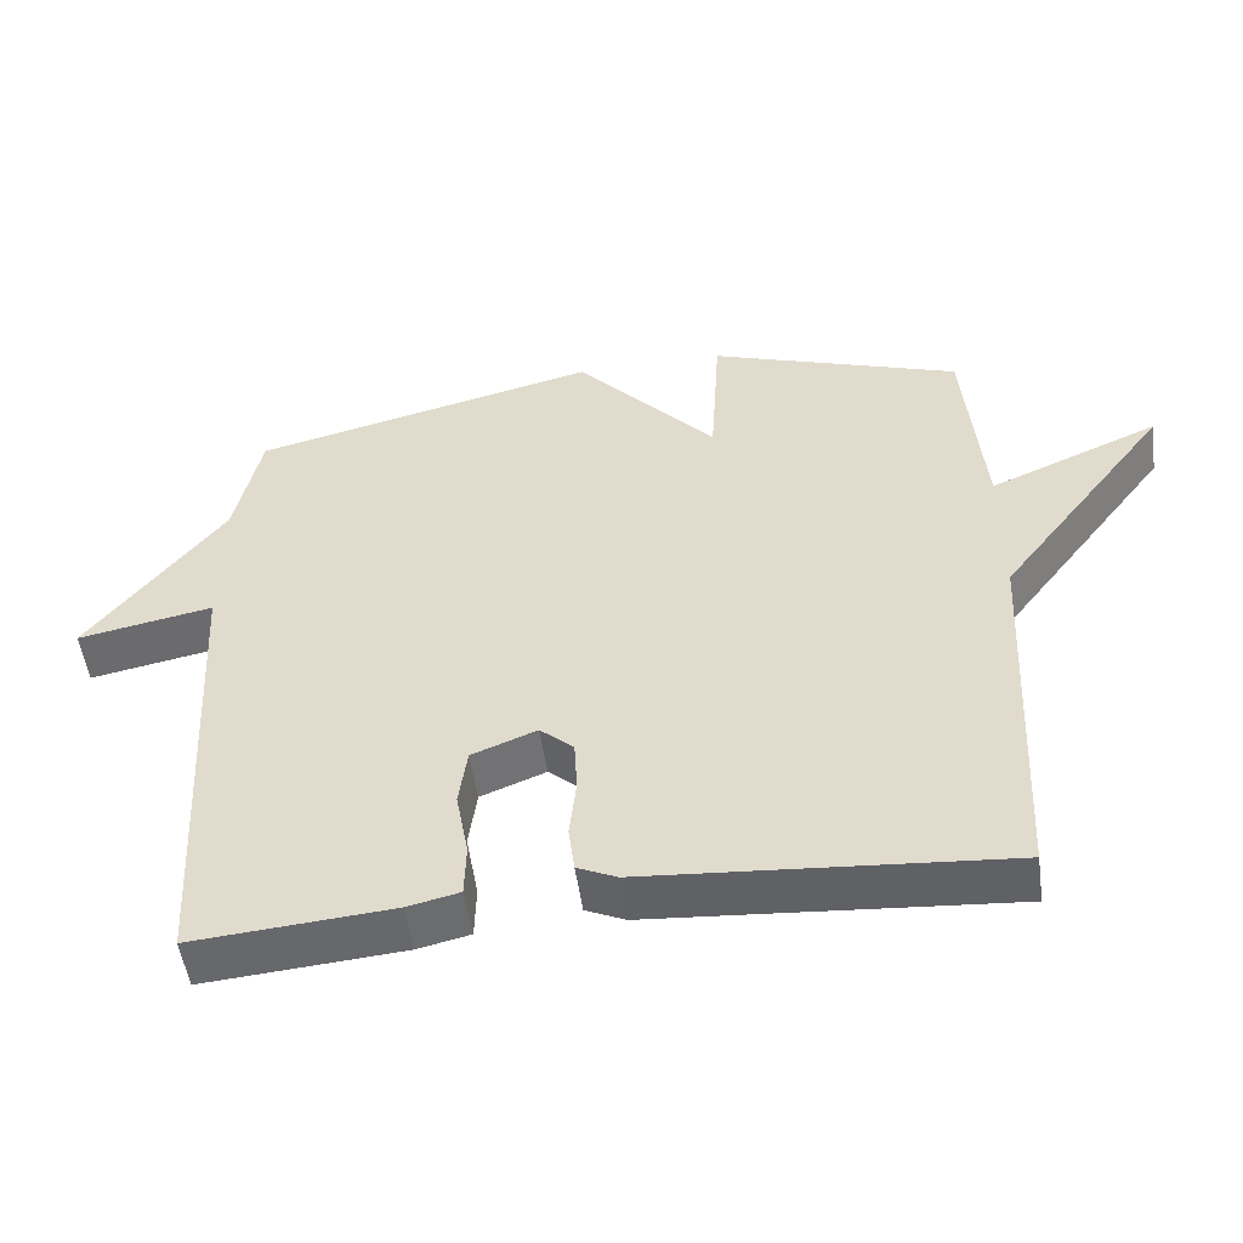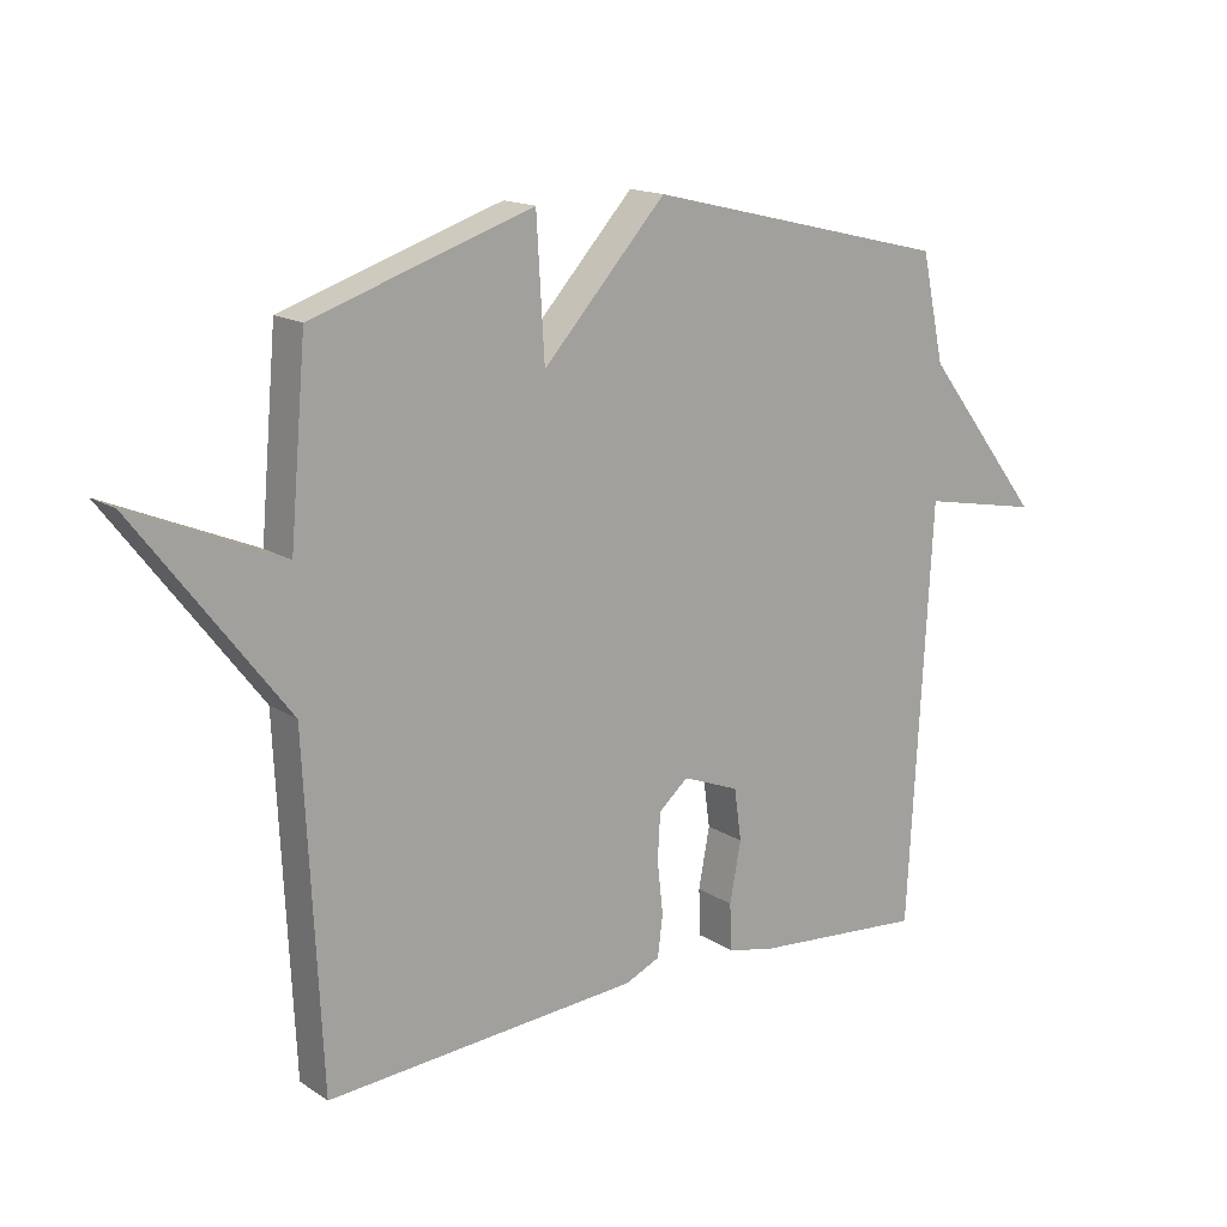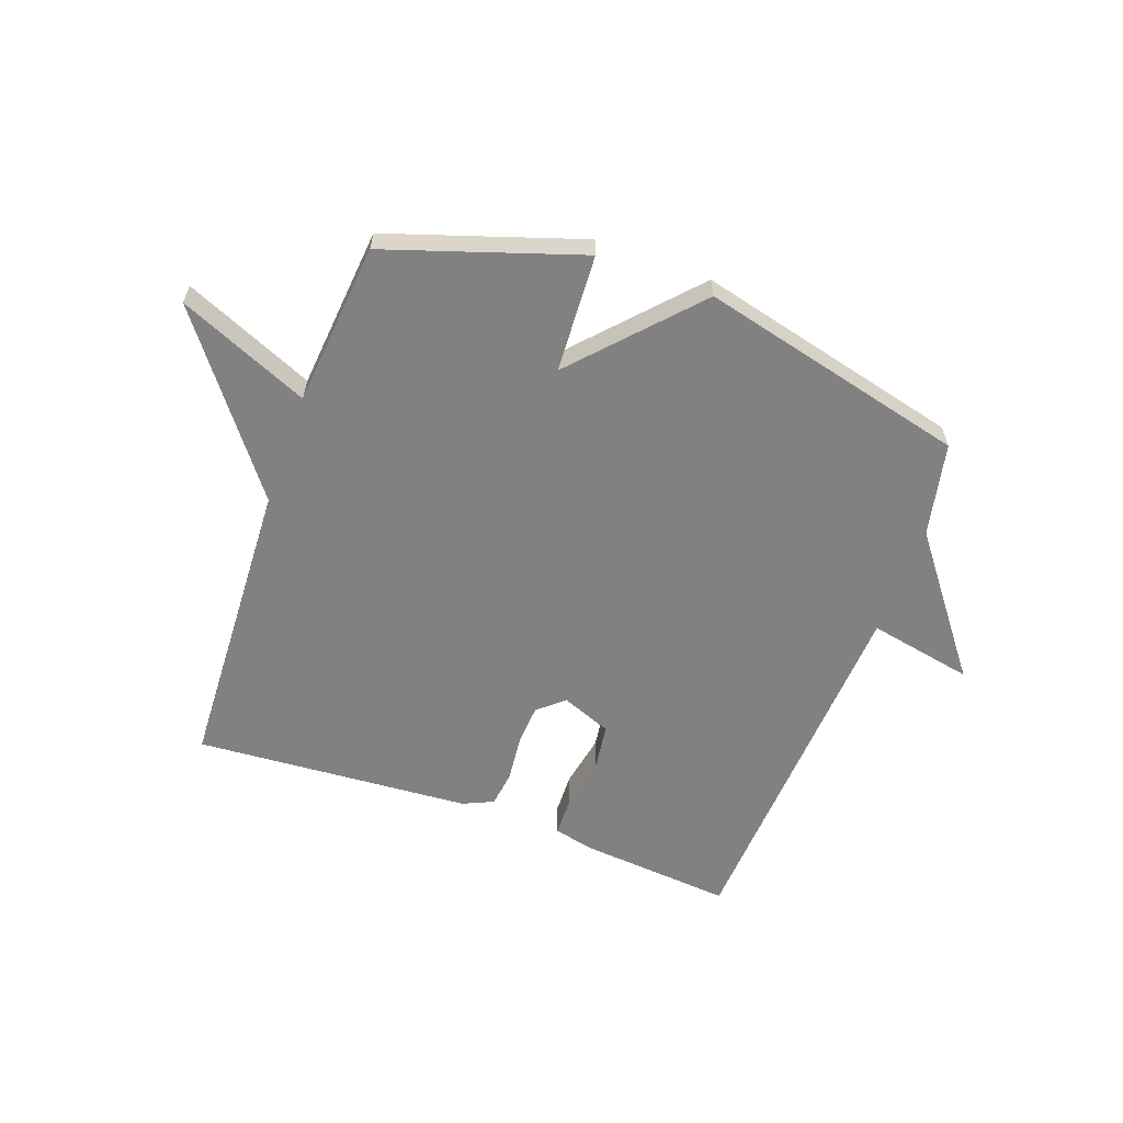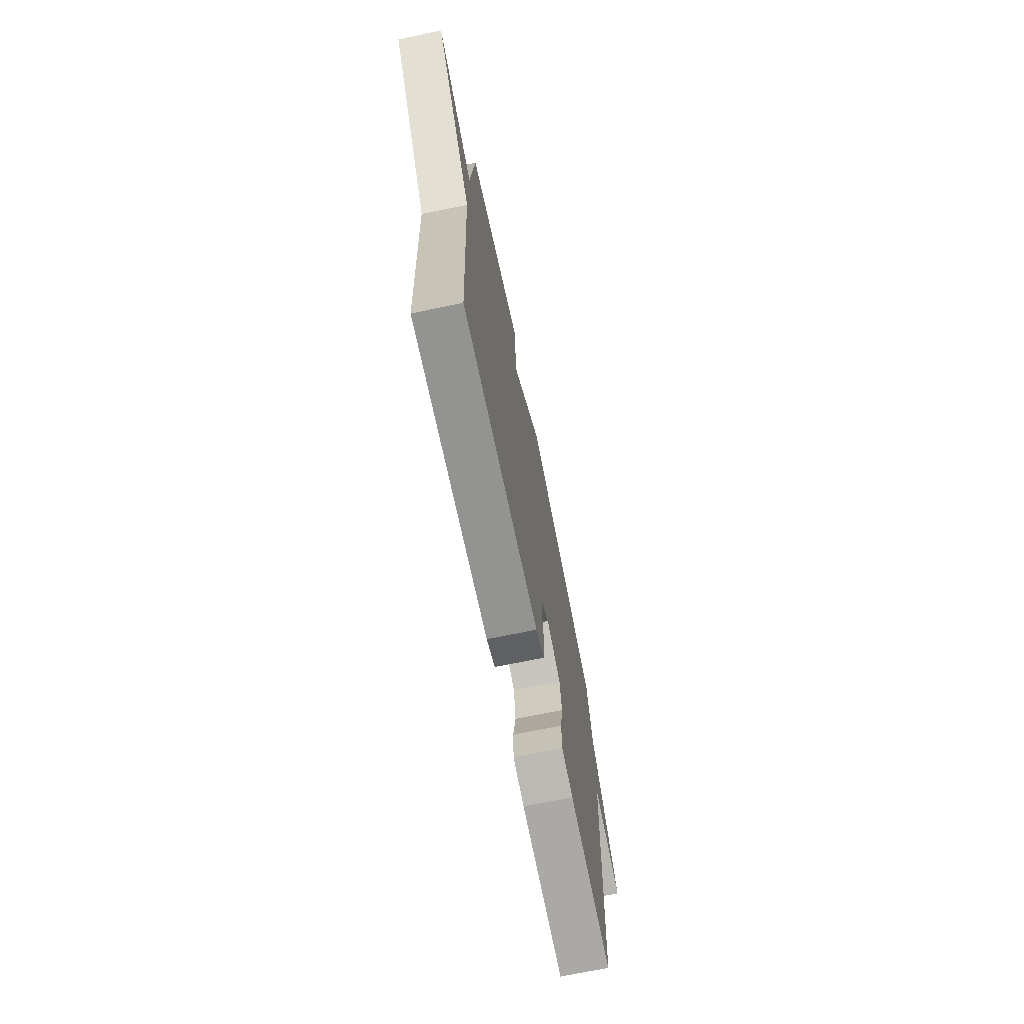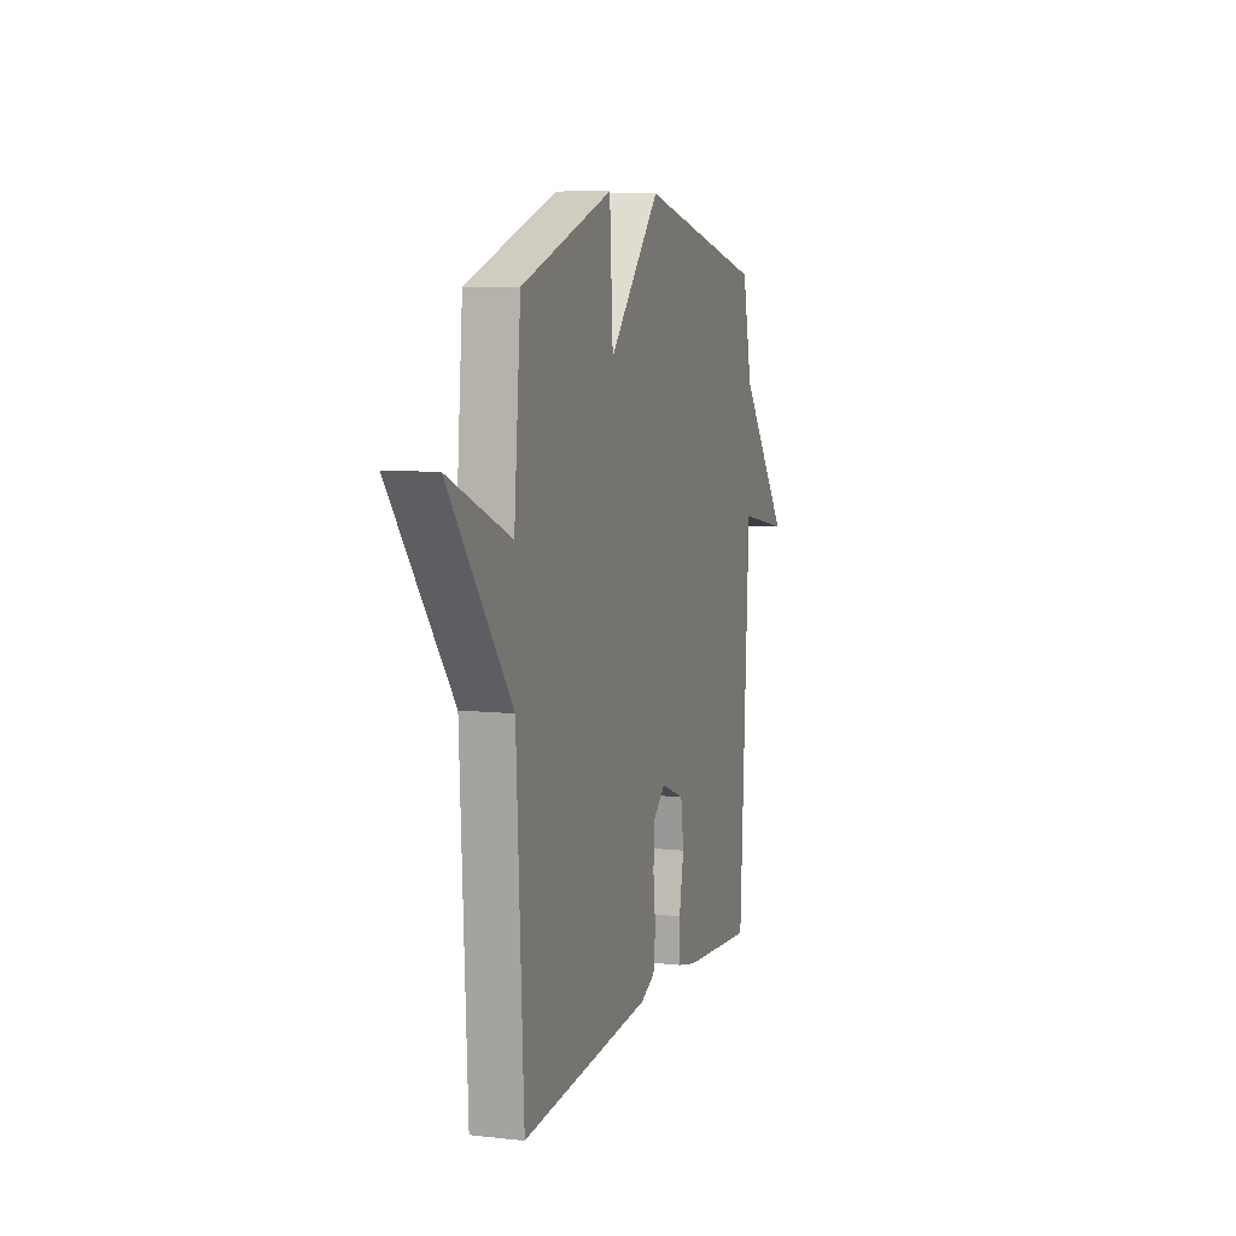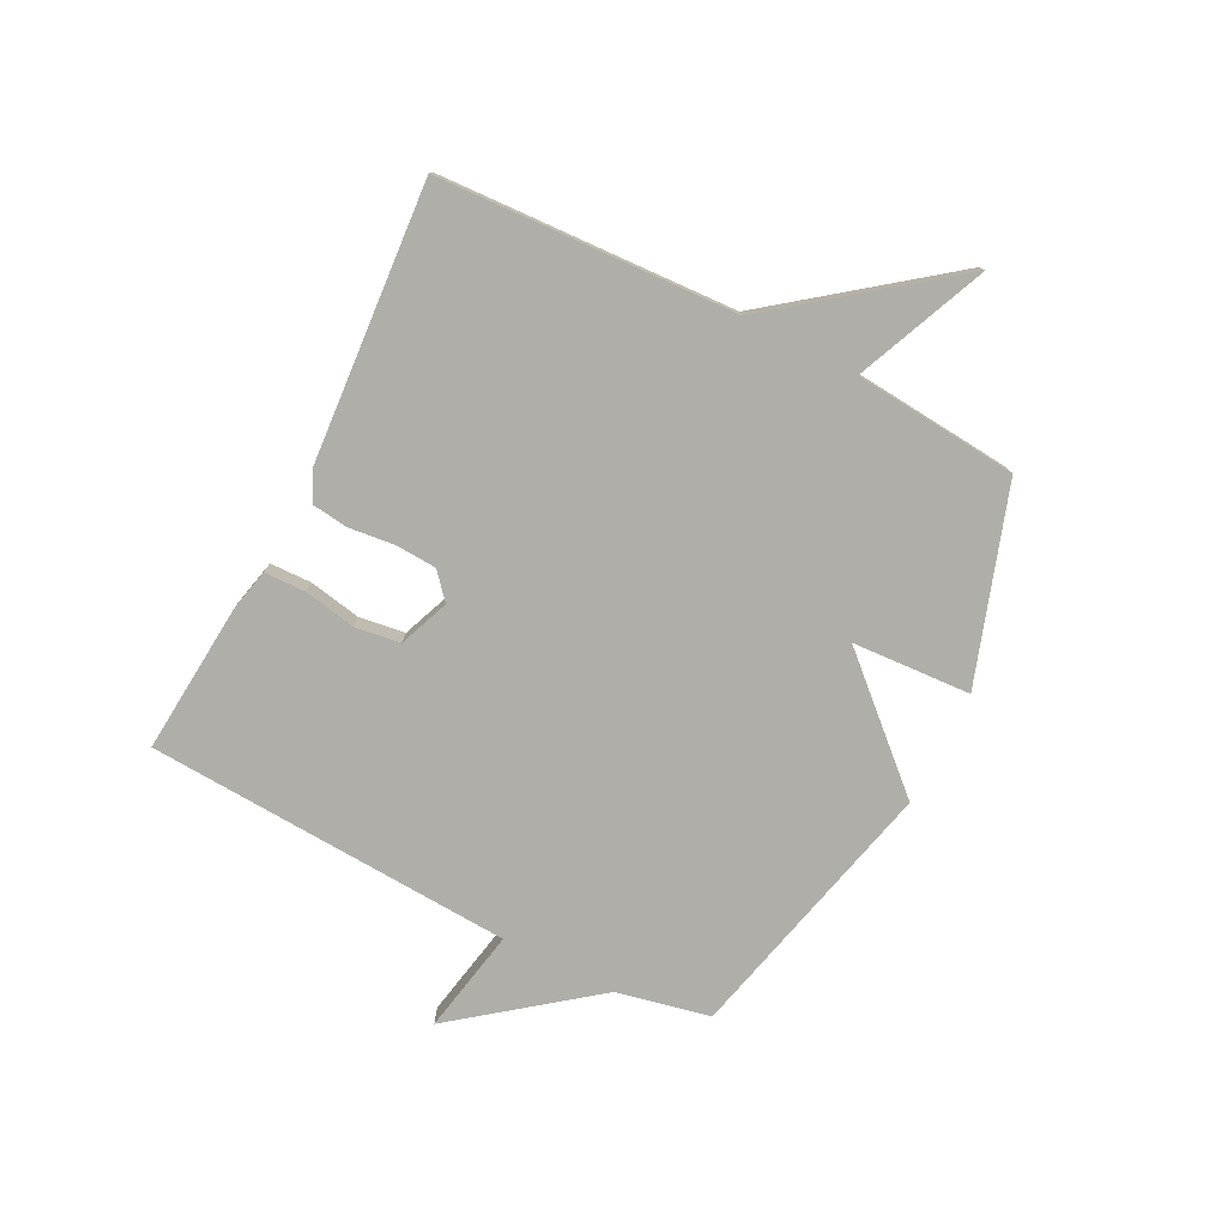
<metadata>
{"format":"obj","ext":"obj","renderer":"f3d","projection":"perspective","resolution":1024,"background":"white","views":[{"elev":-51.5,"azim":-172.1,"up":"+Z"},{"elev":15.7,"azim":-37.0,"up":"+Z"},{"elev":-60.5,"azim":-20.1,"up":"+Y"},{"elev":-70.8,"azim":-78.4,"up":"+Z"},{"elev":8.1,"azim":-72.7,"up":"+Z"},{"elev":-77.5,"azim":-117.0,"up":"+Y"}]}
</metadata>
<code>
v 0.5 0.07 0.5
v 0.535 0.07 0.338
v 0.717 0.07 0.103
v 0.535 0.07 0.138
v 0.5 0.07 -0.5
v 0.234 0.07 -0.478
v 0.164 0.07 -0.462
v 0.162 0.07 -0.391
v 0.179 0.07 -0.3
v 0.168 0.07 -0.221
v 0.081 0.07 -0.187
v 0.036 0.07 -0.226
v 0.032 0.07 -0.297
v 0.041 0.07 -0.377
v 0.033 0.07 -0.44
v -0.02 0.07 -0.464
v -0.5 0.07 -0.5
v -0.525 0.07 0.016
v -0.752 0.07 0.312
v -0.525 0.07 0.216
v -0.5 0.07 0.5
v -0.164 0.07 0.612
v -0.152 0.07 0.406
v 0.036 0.07 0.612
v 0.5 0 0.5
v 0.535 0 0.338
v 0.717 0 0.103
v 0.535 0 0.138
v 0.5 0 -0.5
v 0.234 0 -0.478
v 0.164 0 -0.462
v 0.162 0 -0.391
v 0.179 0 -0.3
v 0.168 0 -0.221
v 0.081 0 -0.187
v 0.036 0 -0.226
v 0.032 0 -0.297
v 0.041 0 -0.377
v 0.033 0 -0.44
v -0.02 0 -0.464
v -0.5 0 -0.5
v -0.525 0 0.016
v -0.752 0 0.312
v -0.525 0 0.216
v -0.5 0 0.5
v -0.164 0 0.612
v -0.152 0 0.406
v 0.036 0 0.612
f 23 24 1 2
f 20 21 22 23
f 20 23 2
f 18 19 20
f 17 18 20
f 16 17 20
f 15 16 20
f 14 15 20
f 13 14 20
f 12 13 20
f 11 12 20 2
f 10 11 2
f 9 10 2
f 8 9 2
f 7 8 2
f 6 7 2
f 5 6 2
f 4 5 2
f 2 3 4
f 26 25 48 47
f 47 46 45 44
f 26 47 44
f 44 43 42
f 44 42 41
f 44 41 40
f 44 40 39
f 44 39 38
f 44 38 37
f 44 37 36
f 26 44 36 35
f 26 35 34
f 26 34 33
f 26 33 32
f 26 32 31
f 26 31 30
f 26 30 29
f 26 29 28
f 28 27 26
f 1 25 26 2
f 2 26 27 3
f 3 27 28 4
f 4 28 29 5
f 5 29 30 6
f 6 30 31 7
f 7 31 32 8
f 8 32 33 9
f 9 33 34 10
f 10 34 35 11
f 11 35 36 12
f 12 36 37 13
f 13 37 38 14
f 14 38 39 15
f 15 39 40 16
f 16 40 41 17
f 17 41 42 18
f 18 42 43 19
f 19 43 44 20
f 20 44 45 21
f 21 45 46 22
f 22 46 47 23
f 23 47 48 24
f 24 48 25 1

</code>
